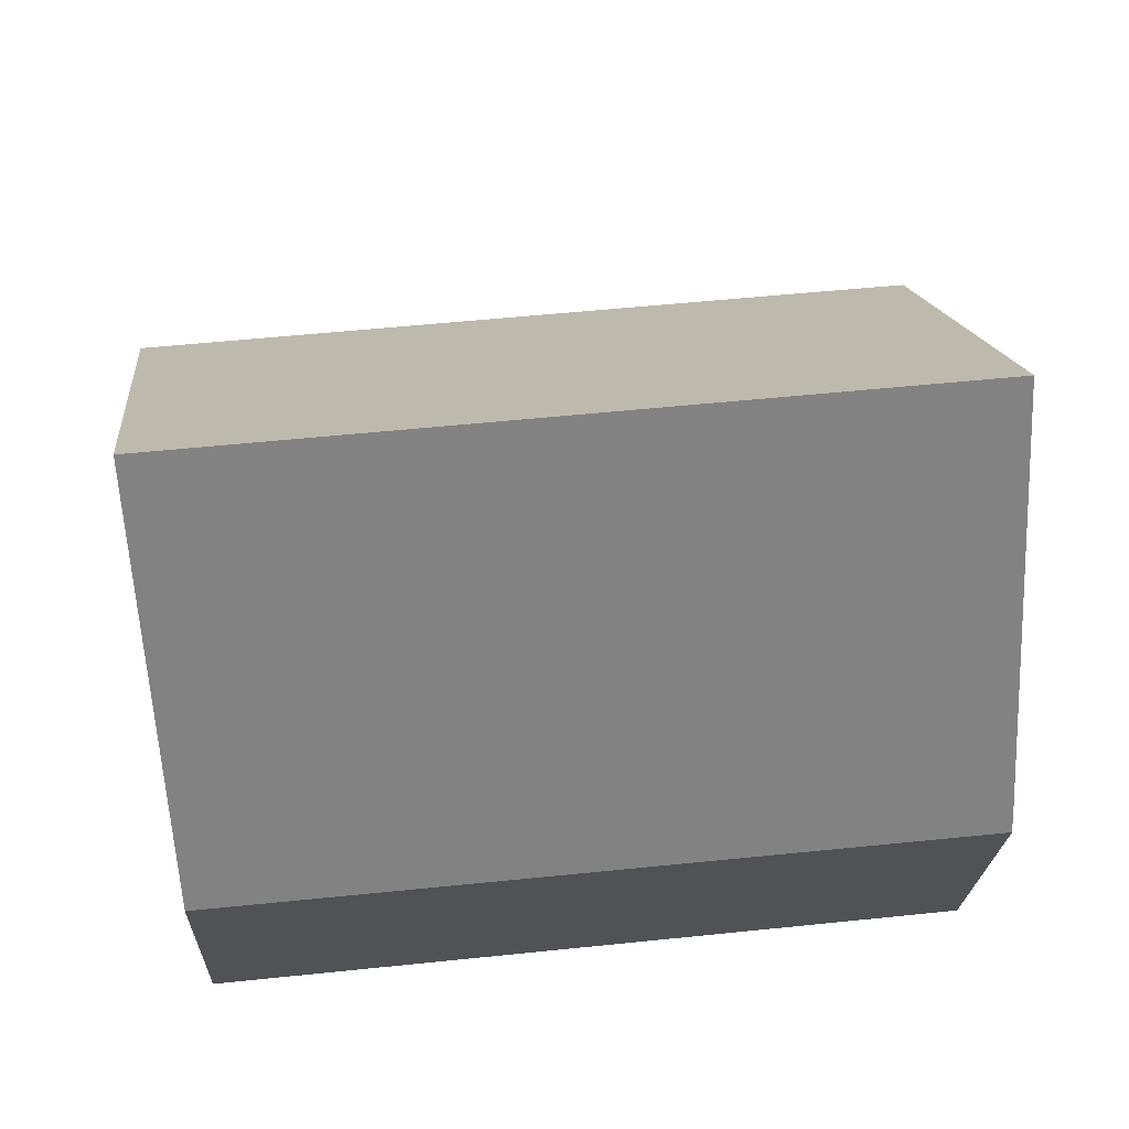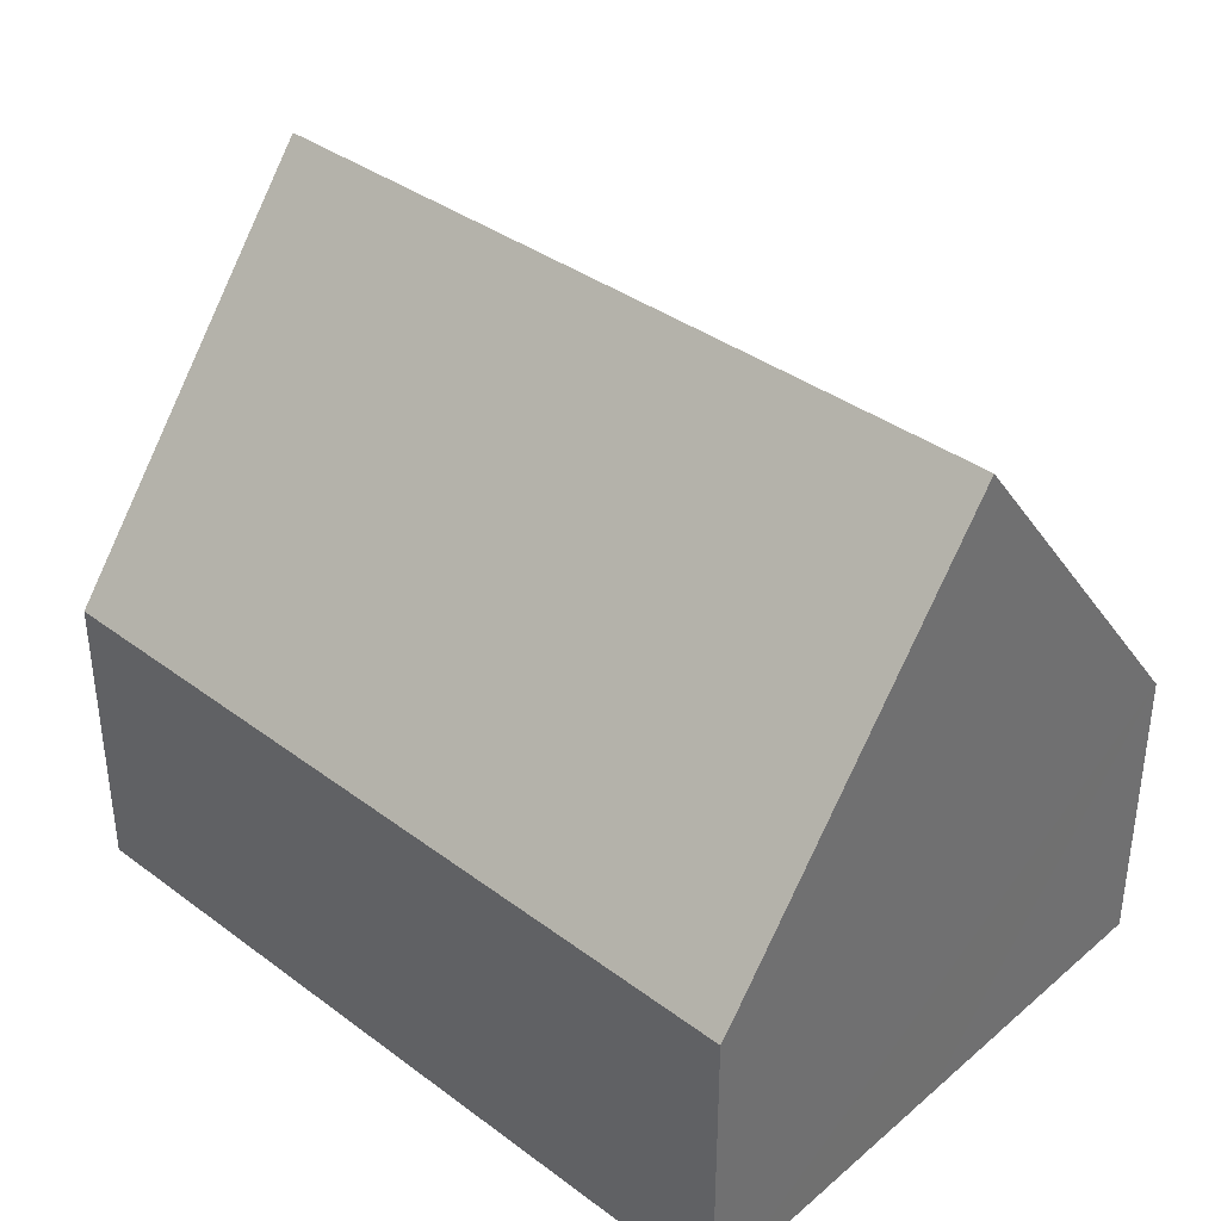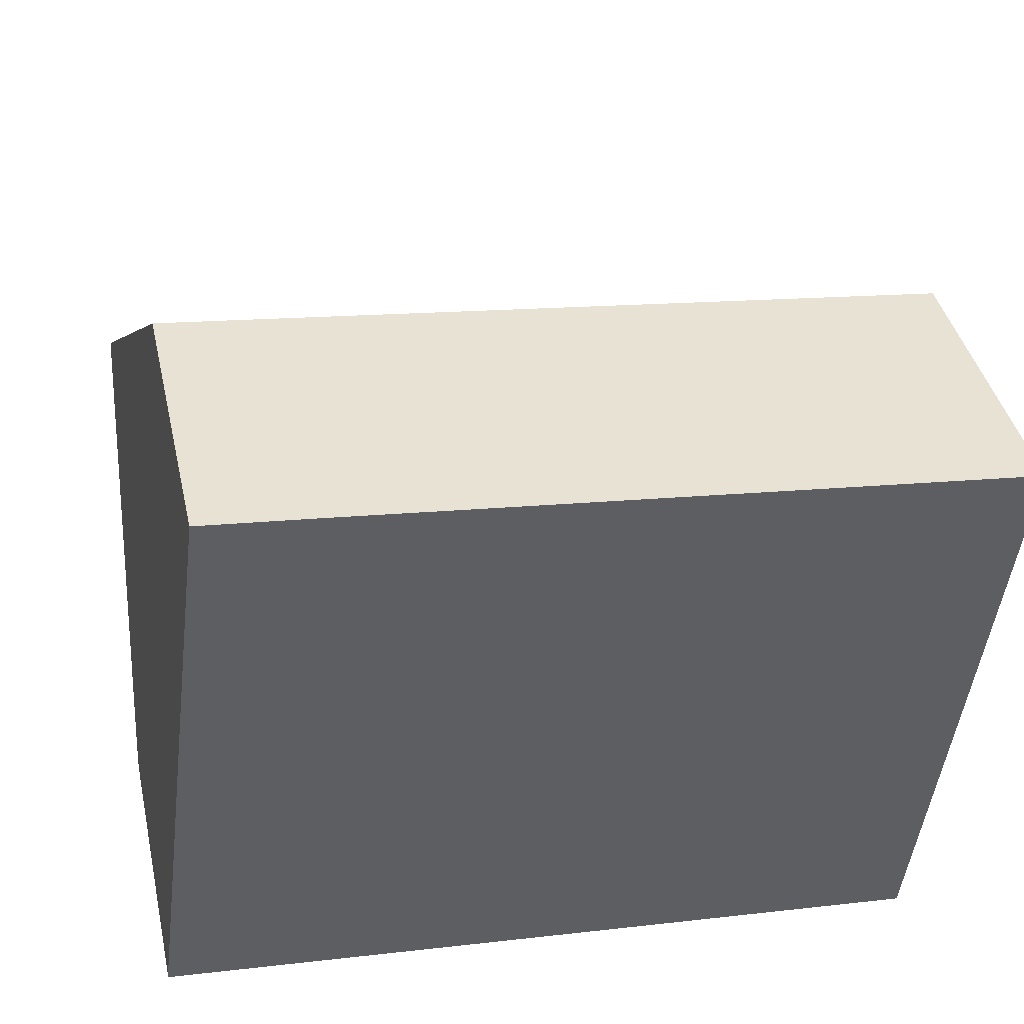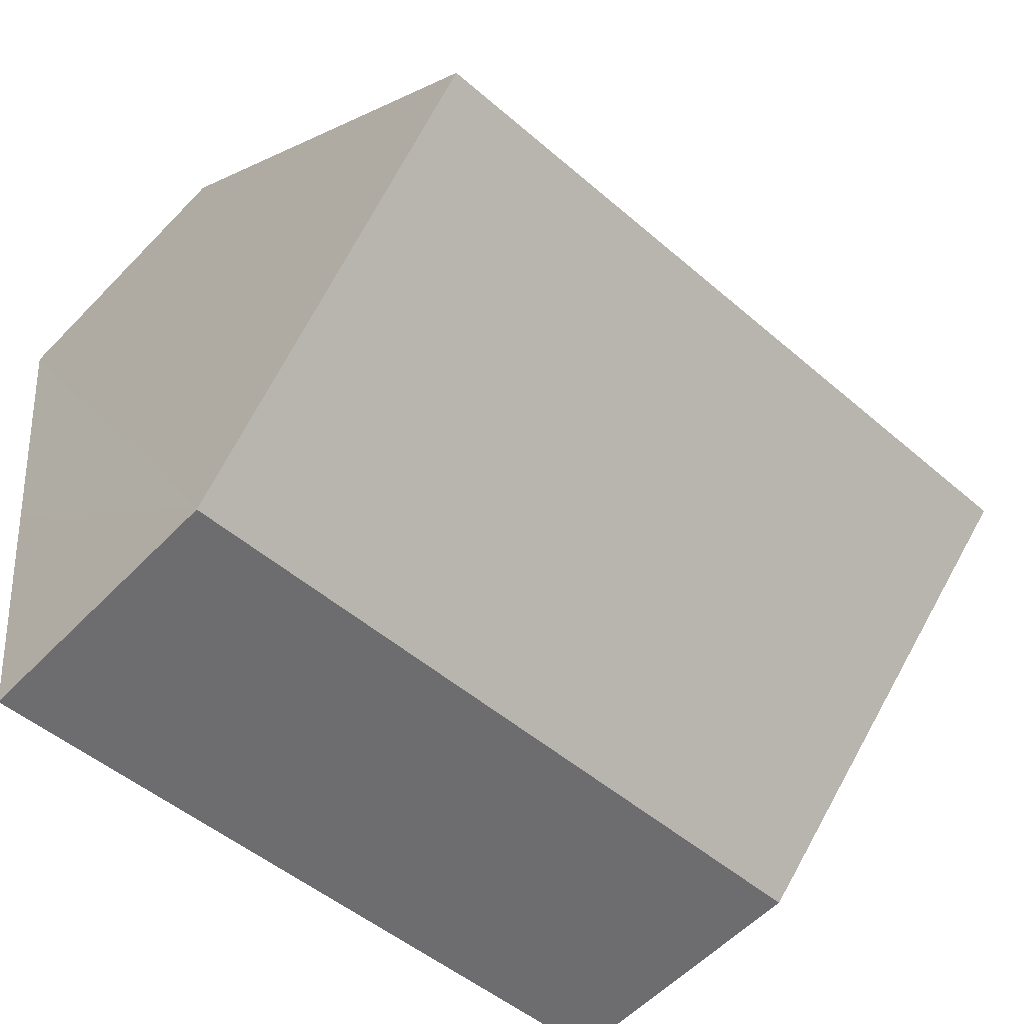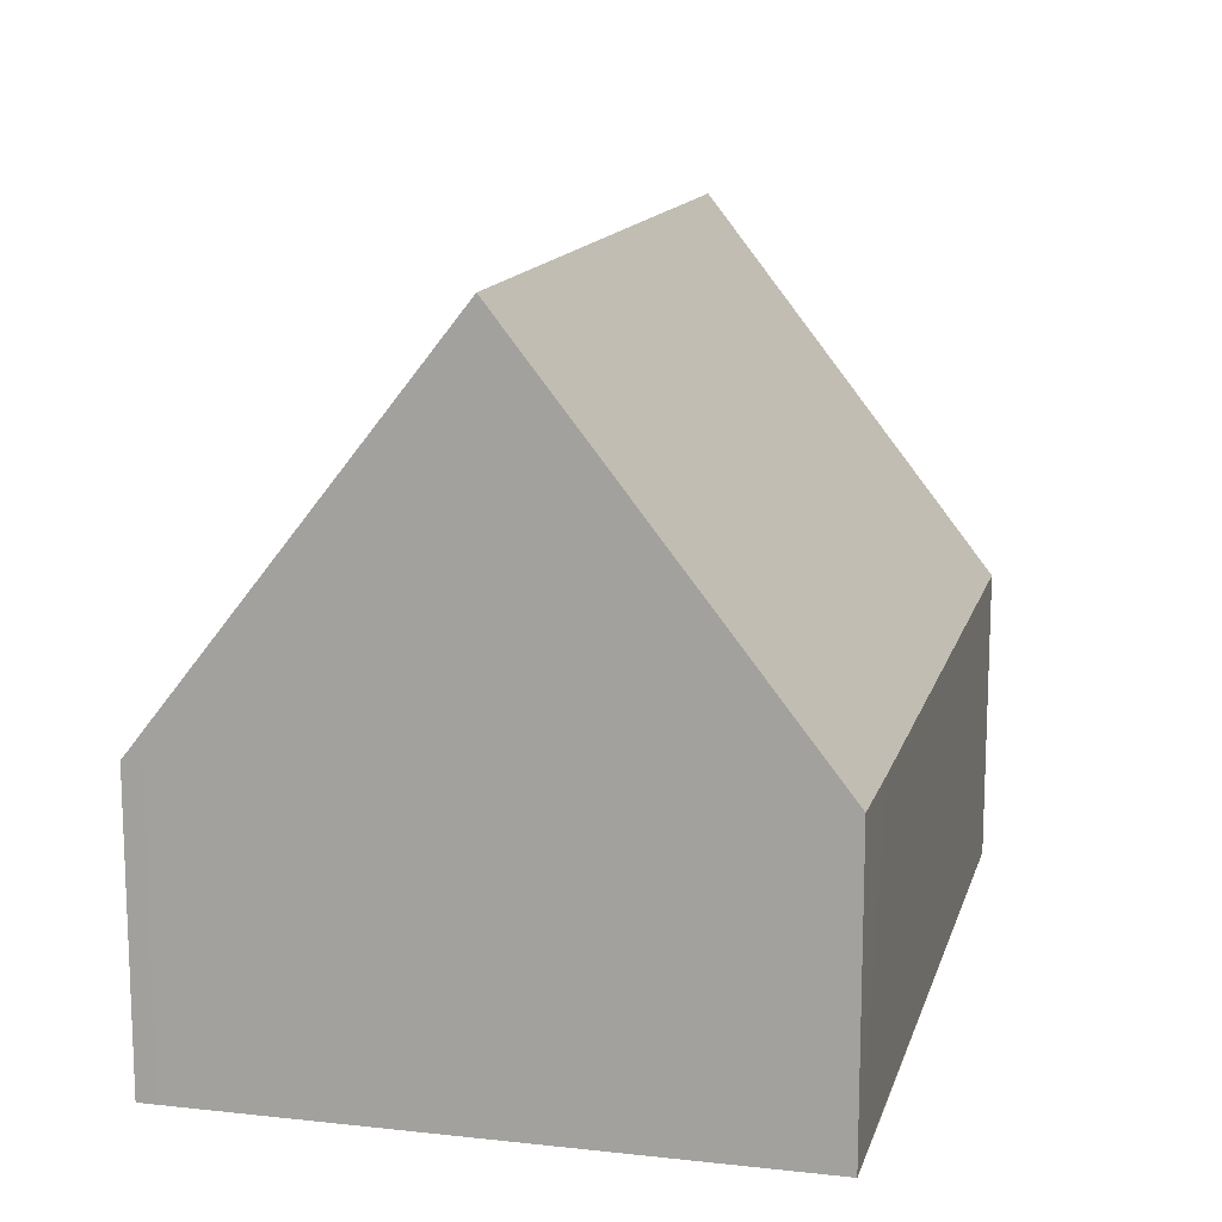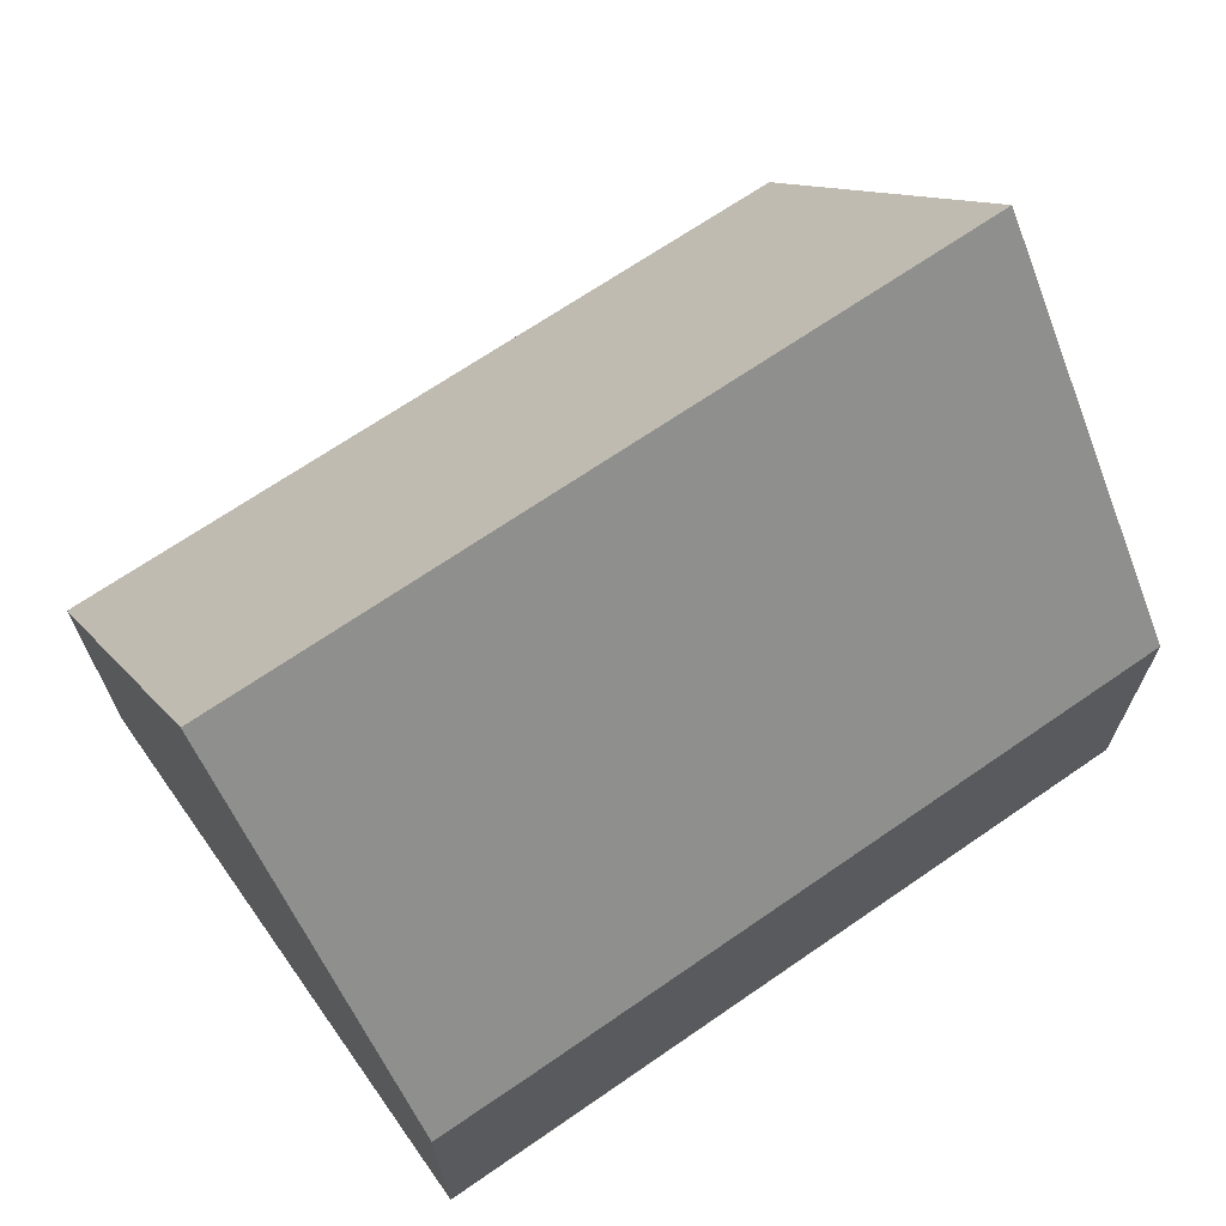
<metadata>
{"format":"obj","ext":"obj","renderer":"f3d","projection":"perspective","resolution":1024,"background":"white","views":[{"elev":-22.4,"azim":177.8,"up":"+Z"},{"elev":37.4,"azim":-130.1,"up":"+Y"},{"elev":41.1,"azim":-12.7,"up":"+Z"},{"elev":-58.1,"azim":136.5,"up":"+Z"},{"elev":14.0,"azim":-69.1,"up":"+Y"},{"elev":68.7,"azim":-28.1,"up":"+Y"}]}
</metadata>
<code>
v  0.511 9.119 4.013
v  11.66 4.001 6.78
v  11.13 9.119 2.803
v  2.416 3.986 7.845
v  1.022 3.993 7.998
v  0 3.957 2.423e-16
v  10.61 4.01 -1.167
v  0.028 4.283 0.254
v  0.028 -1.555e-17 0.254
v  0 0 0
v  0.511 -2.457e-16 4.013
v  1.022 -4.897e-16 7.998
v  11.66 -4.152e-16 6.78
v  2.416 -4.804e-16 7.845
v  11.13 -1.716e-16 2.803
v  10.61 7.146e-17 -1.167
g defaultobject
f 1 2 3
f 2 1 4
f 4 1 5
f 6 3 7
f 3 6 1
f 1 6 8
f 6 9 8
f 9 6 10
f 8 5 1
f 5 8 9
f 5 9 11
f 5 11 12
f 12 4 5
f 4 12 2
f 2 12 13
f 13 12 14
f 2 7 3
f 7 2 13
f 7 13 15
f 7 15 16
f 16 6 7
f 6 16 10
f 16 9 10
f 9 16 11
f 11 16 12
f 12 16 14
f 14 16 13
f 13 16 15

</code>
